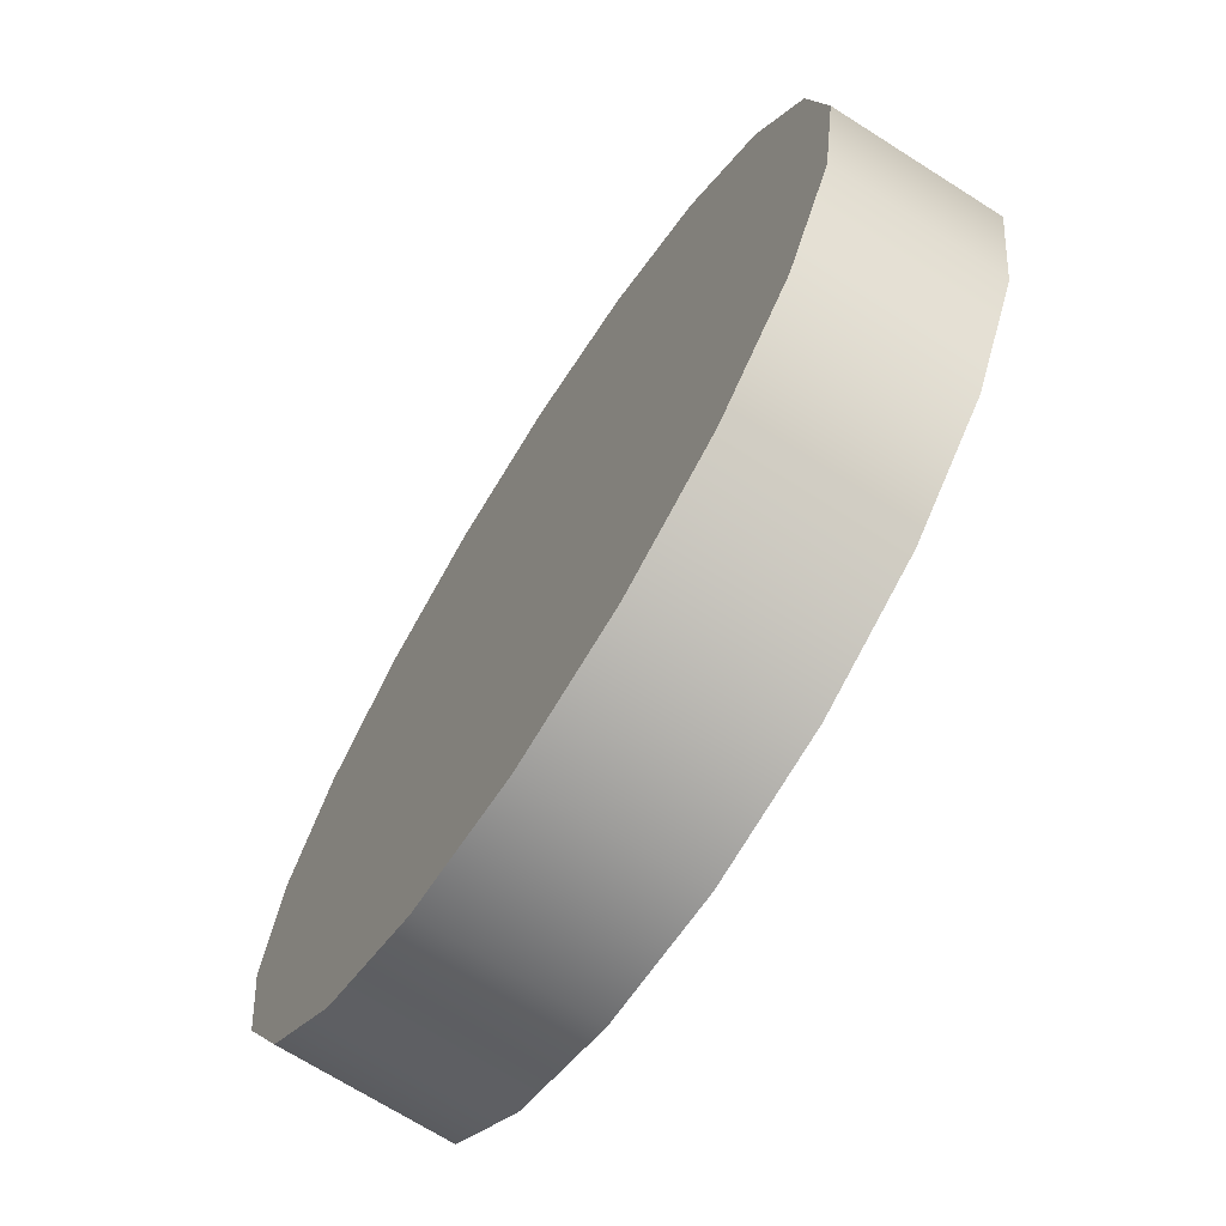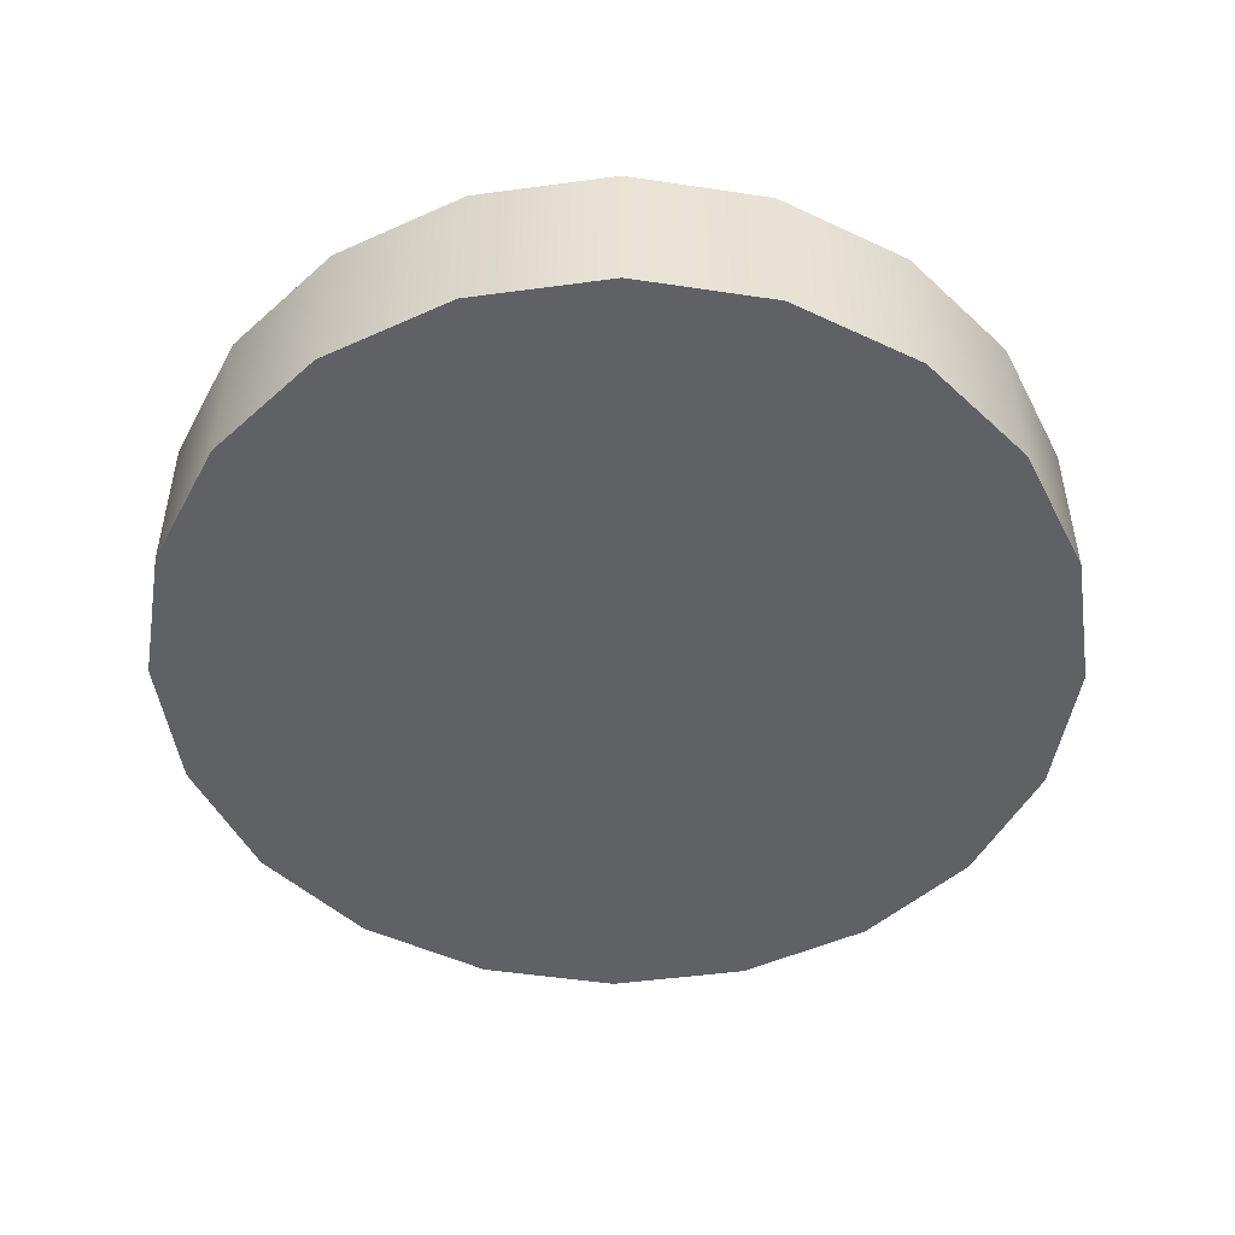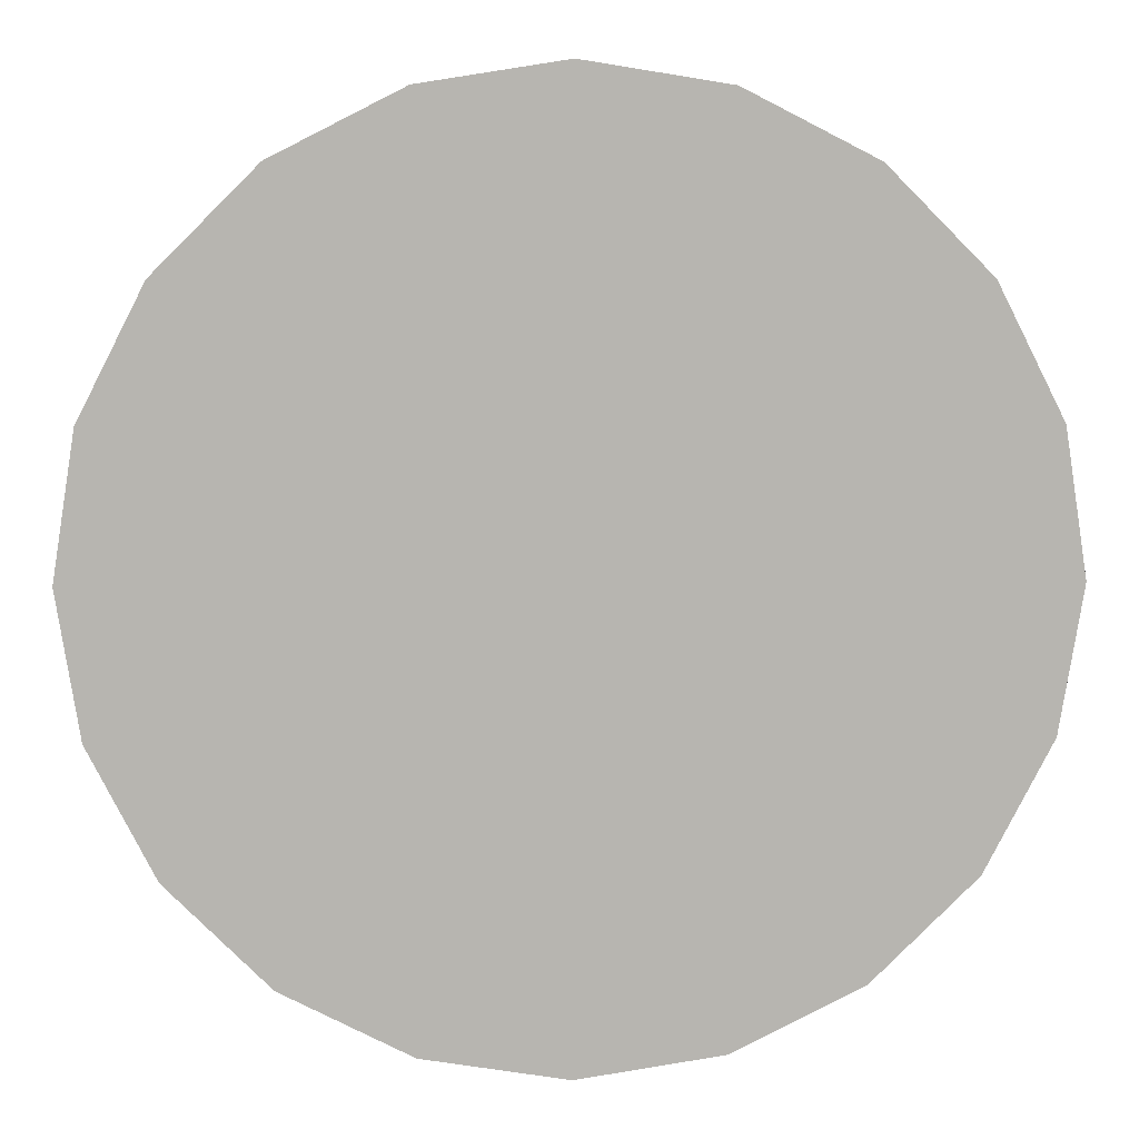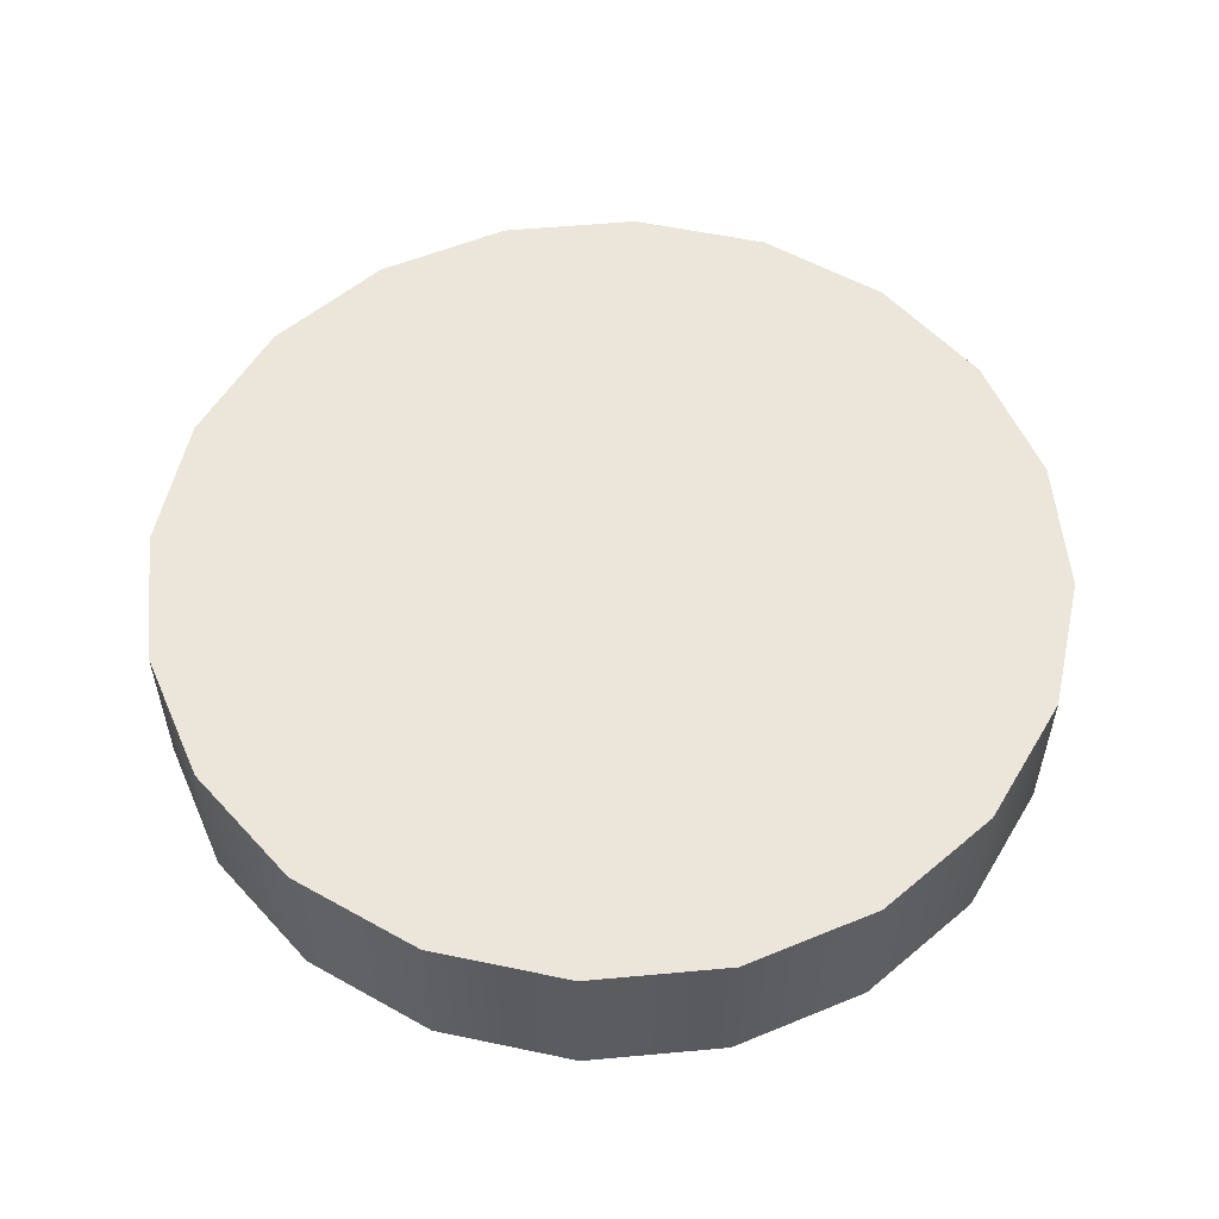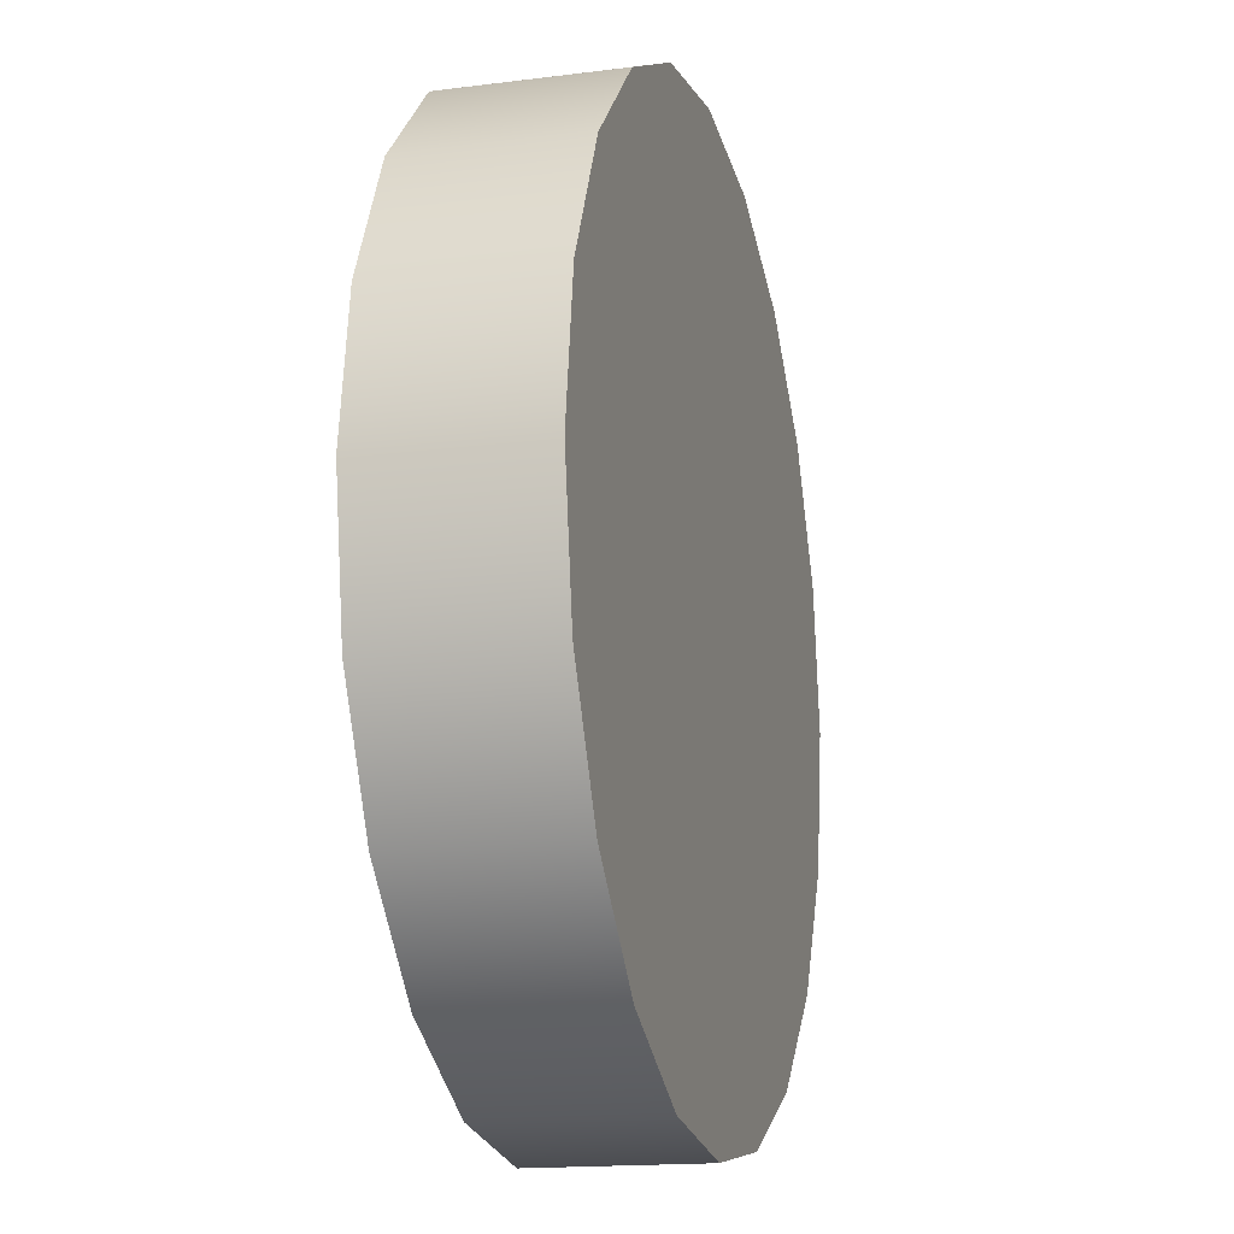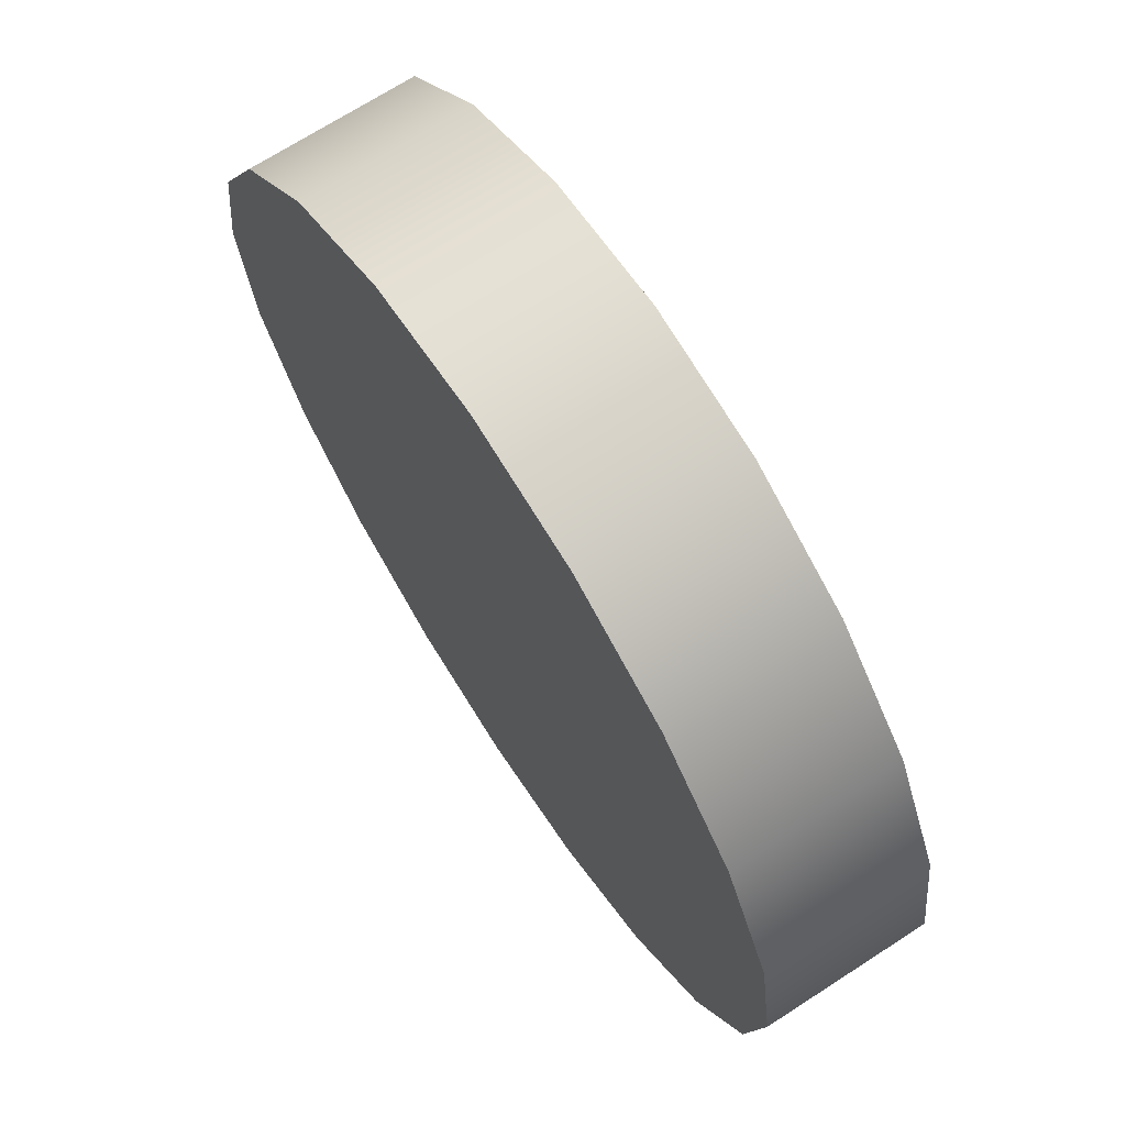
<metadata>
{"format":"obj","ext":"obj","renderer":"f3d","projection":"perspective","resolution":1024,"background":"white","views":[{"elev":-70.1,"azim":-122.4,"up":"+Y"},{"elev":-49.2,"azim":-144.6,"up":"+Z"},{"elev":9.1,"azim":-2.4,"up":"+Y"},{"elev":55.4,"azim":-122.6,"up":"+Z"},{"elev":-15.9,"azim":104.9,"up":"+Y"},{"elev":70.0,"azim":57.1,"up":"+Y"}]}
</metadata>
<code>
g default
v 2.121 2.037 -0.1615
v 2.019 2.692 -0.1615
v 1.719 3.284 -0.1615
v 1.251 3.753 -0.1615
v 0.6603 4.056 -0.1615
v 0.005384 4.161 -0.1615
v -0.65 4.058 -0.1615
v -1.242 3.758 -0.1615
v -1.711 3.29 -0.1615
v -2.014 2.7 -0.1615
v -2.119 2.045 -0.1615
v -2.016 1.389 -0.1615
v -1.716 0.7978 -0.1615
v -1.248 0.3279 -0.1615
v -0.6577 0.02559 -0.1615
v -0.002751 -0.07944 -0.1615
v 0.6526 0.02307 -0.1615
v 1.244 0.3231 -0.1615
v 1.714 0.7912 -0.1615
v 2.016 1.382 -0.1615
v 2.121 2.037 0.6179
v 2.019 2.692 0.6179
v 1.719 3.284 0.6179
v 1.251 3.753 0.6179
v 0.6603 4.056 0.6179
v 0.005384 4.161 0.6179
v -0.65 4.058 0.6179
v -1.242 3.758 0.6179
v -1.711 3.29 0.6179
v -2.014 2.7 0.6179
v -2.119 2.045 0.6179
v -2.016 1.389 0.6179
v -1.716 0.7978 0.6179
v -1.248 0.3279 0.6179
v -0.6577 0.02559 0.6179
v -0.002751 -0.07944 0.6179
v 0.6526 0.02307 0.6179
v 1.244 0.3231 0.6179
v 1.714 0.7912 0.6179
v 2.016 1.382 0.6179
v 0.001317 2.041 -0.1615
v 0.001317 2.041 0.6179
g jinbi:Mesh
f 1 2 21
f 21 2 22
f 2 3 22
f 22 3 23
f 3 4 23
f 23 4 24
f 4 5 24
f 24 5 25
f 5 6 25
f 25 6 26
f 6 7 26
f 26 7 27
f 7 8 27
f 27 8 28
f 8 9 28
f 28 9 29
f 9 10 29
f 29 10 30
f 10 11 30
f 30 11 31
f 11 12 31
f 31 12 32
f 12 13 32
f 32 13 33
f 13 14 33
f 33 14 34
f 14 15 34
f 34 15 35
f 15 16 35
f 35 16 36
f 16 17 36
f 36 17 37
f 17 18 37
f 37 18 38
f 18 19 38
f 38 19 39
f 19 20 39
f 39 20 40
f 20 1 40
f 40 1 21
f 2 1 41
f 3 2 41
f 4 3 41
f 5 4 41
f 6 5 41
f 7 6 41
f 8 7 41
f 9 8 41
f 10 9 41
f 11 10 41
f 12 11 41
f 13 12 41
f 14 13 41
f 15 14 41
f 16 15 41
f 17 16 41
f 18 17 41
f 19 18 41
f 20 19 41
f 1 20 41
f 21 22 42
f 22 23 42
f 23 24 42
f 24 25 42
f 25 26 42
f 26 27 42
f 27 28 42
f 28 29 42
f 29 30 42
f 30 31 42
f 31 32 42
f 32 33 42
f 33 34 42
f 34 35 42
f 35 36 42
f 36 37 42
f 37 38 42
f 38 39 42
f 39 40 42
f 40 21 42

</code>
